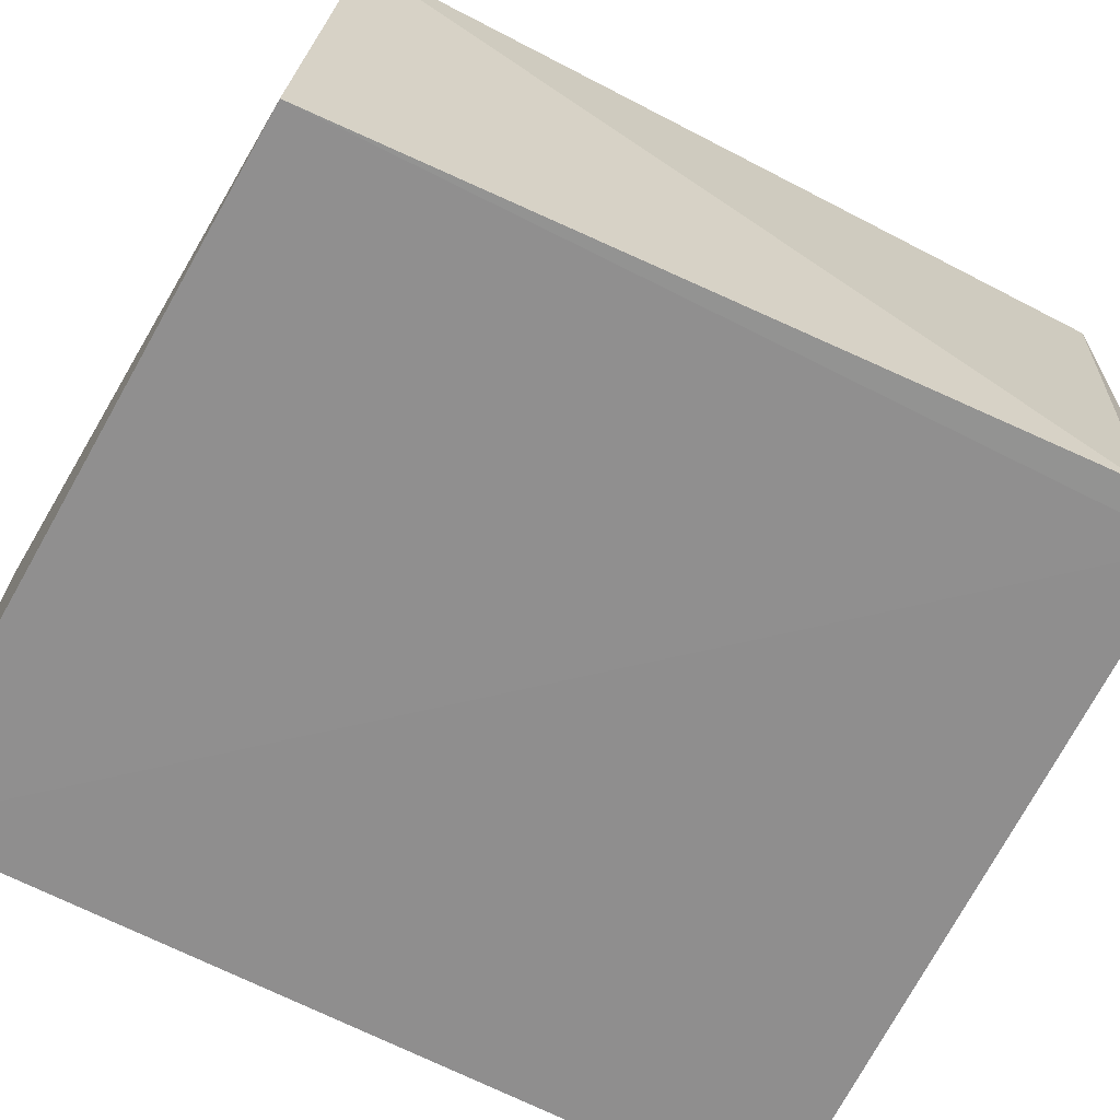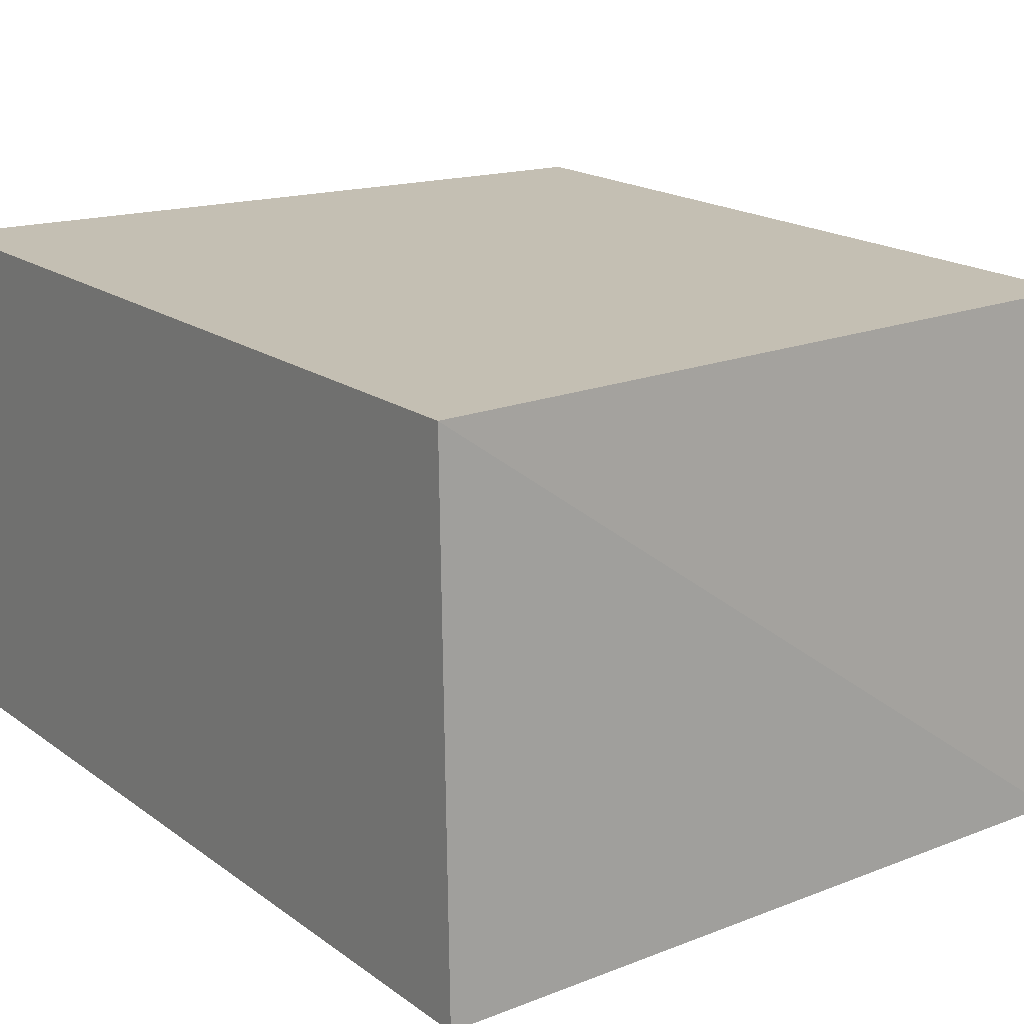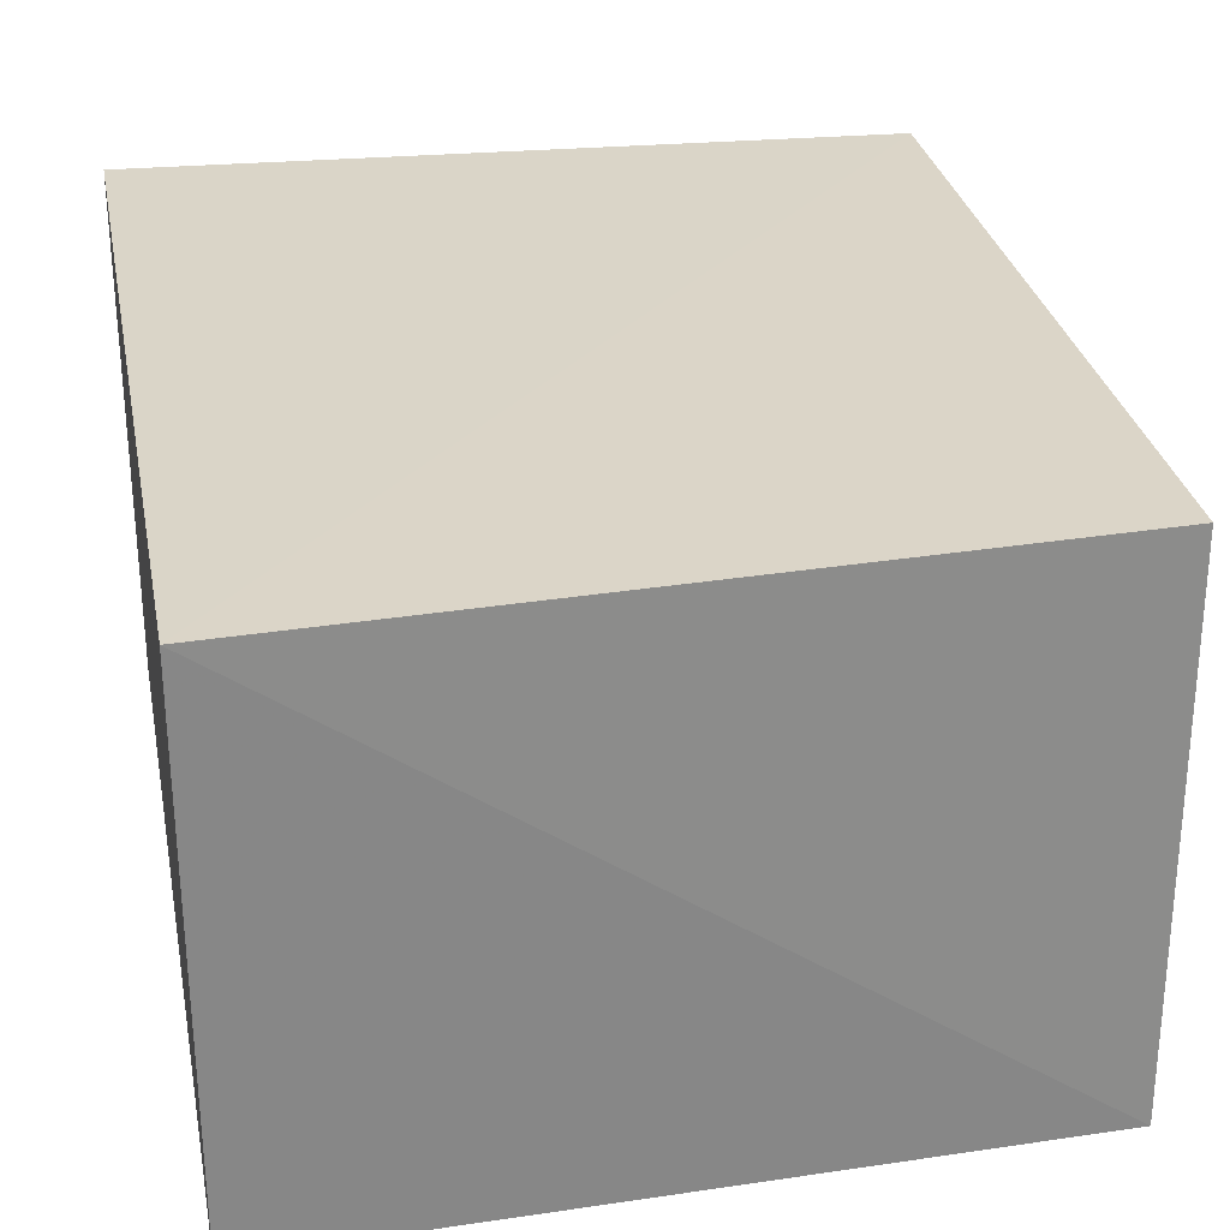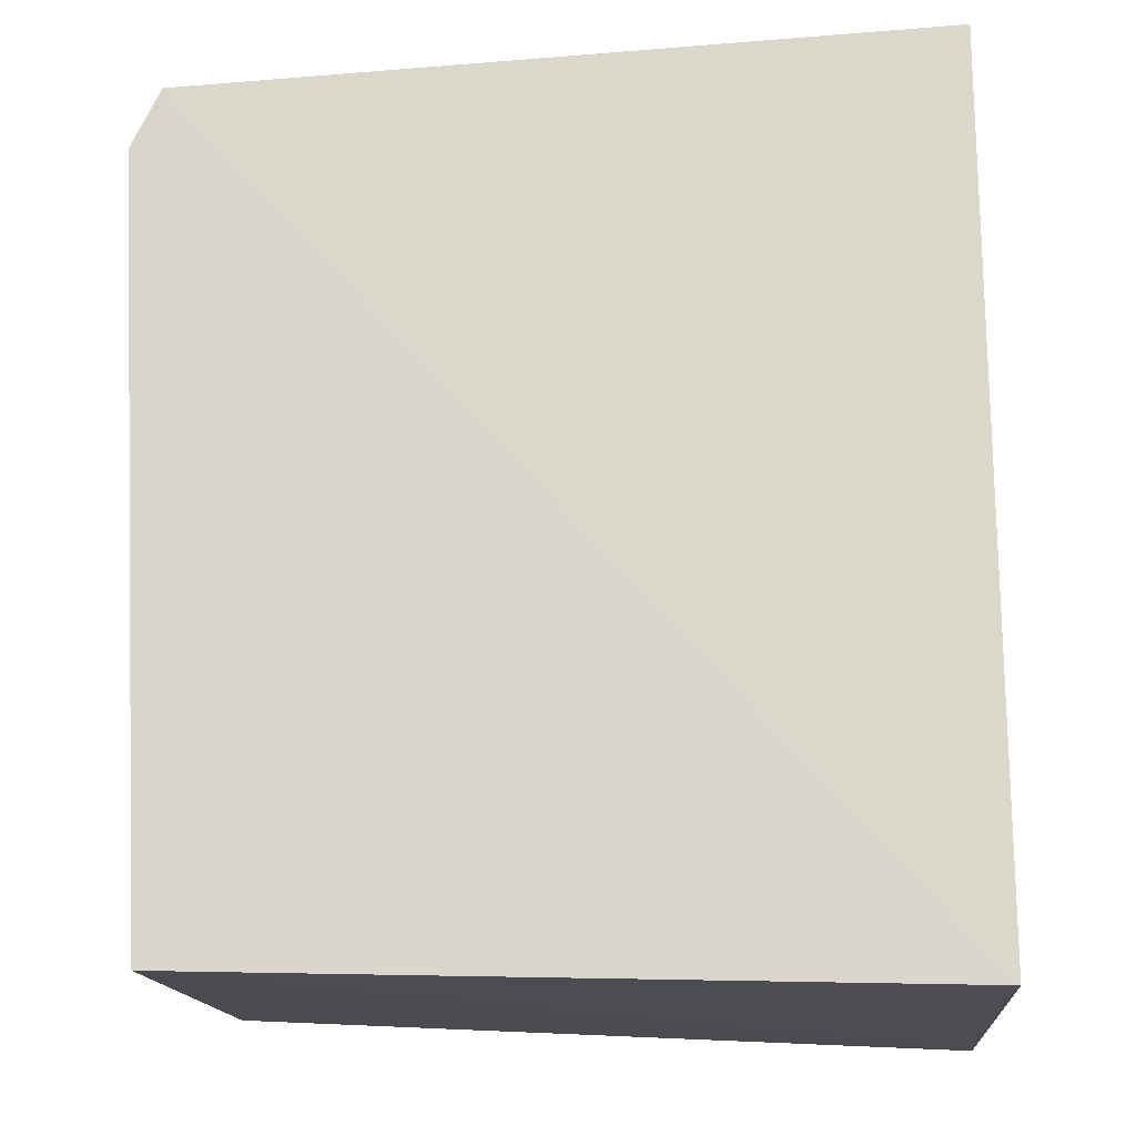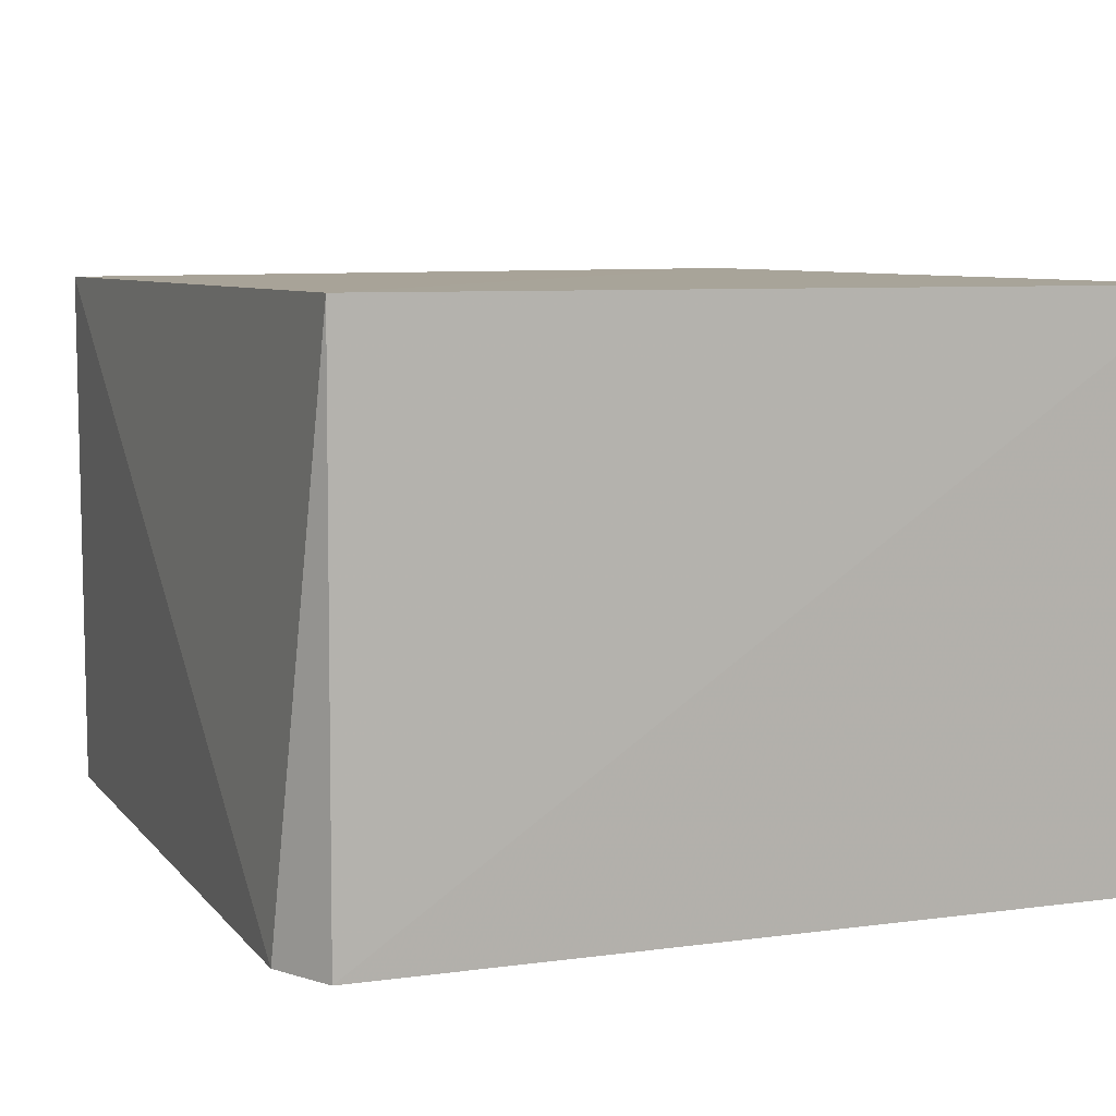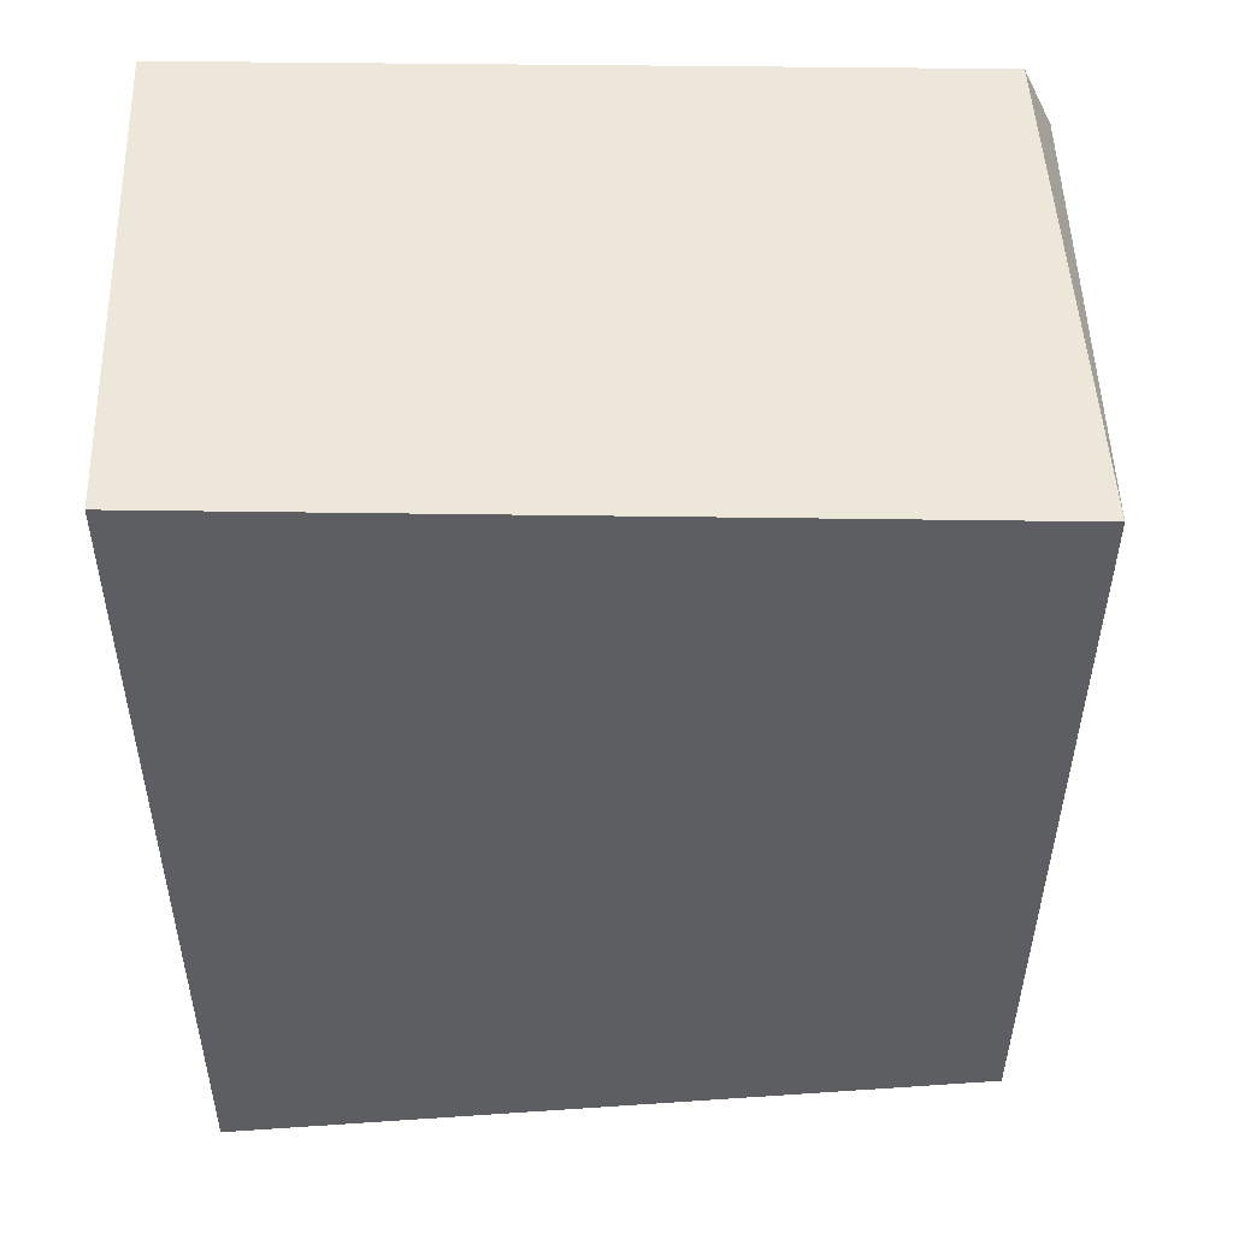
<metadata>
{"format":"obj","ext":"obj","renderer":"f3d","projection":"perspective","resolution":1024,"background":"white","views":[{"elev":-65.5,"azim":61.9,"up":"+Z"},{"elev":17.6,"azim":-36.1,"up":"+Z"},{"elev":29.1,"azim":-10.9,"up":"+Z"},{"elev":-17.6,"azim":-175.8,"up":"+Y"},{"elev":7.4,"azim":156.4,"up":"+Z"},{"elev":49.9,"azim":-2.5,"up":"+Y"}]}
</metadata>
<code>
v 0.06717 0.007182 0.1458
v 0.06709 -0.006159 0.1457
v 0.06765 0.006081 0.137
v 0.05467 0.00775 0.1371
v 0.05467 0.007985 0.1458
v 0.05467 -0.006963 0.137
v 0.06716 0.0071 0.137
v 0.05467 -0.006788 0.1457
v 0.06694 -0.006626 0.137
f 1 2 3
f 7 1 3
f 7 5 1
f 7 4 5
f 7 6 4
f 8 2 1
f 8 1 5
f 8 5 4
f 8 4 6
f 9 3 2
f 9 8 6
f 9 2 8
f 9 7 3
f 9 6 7

</code>
